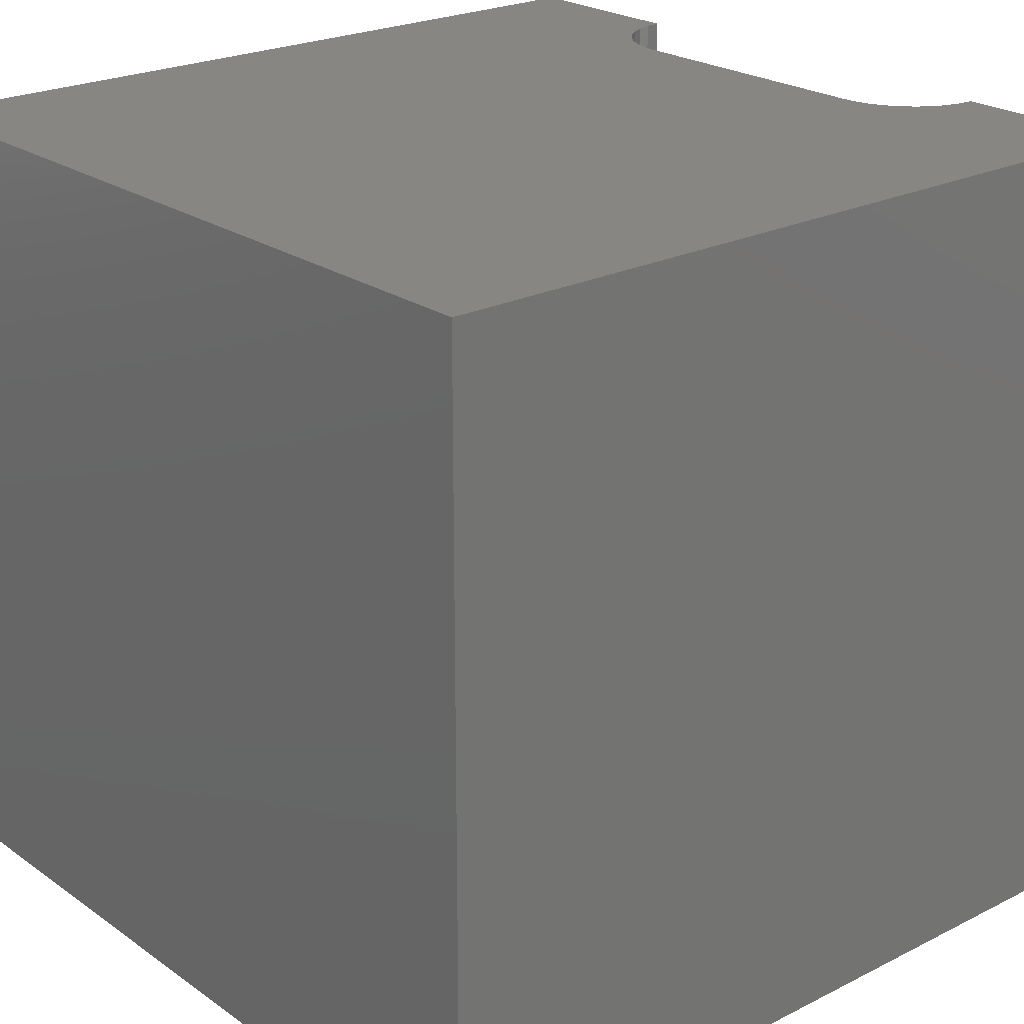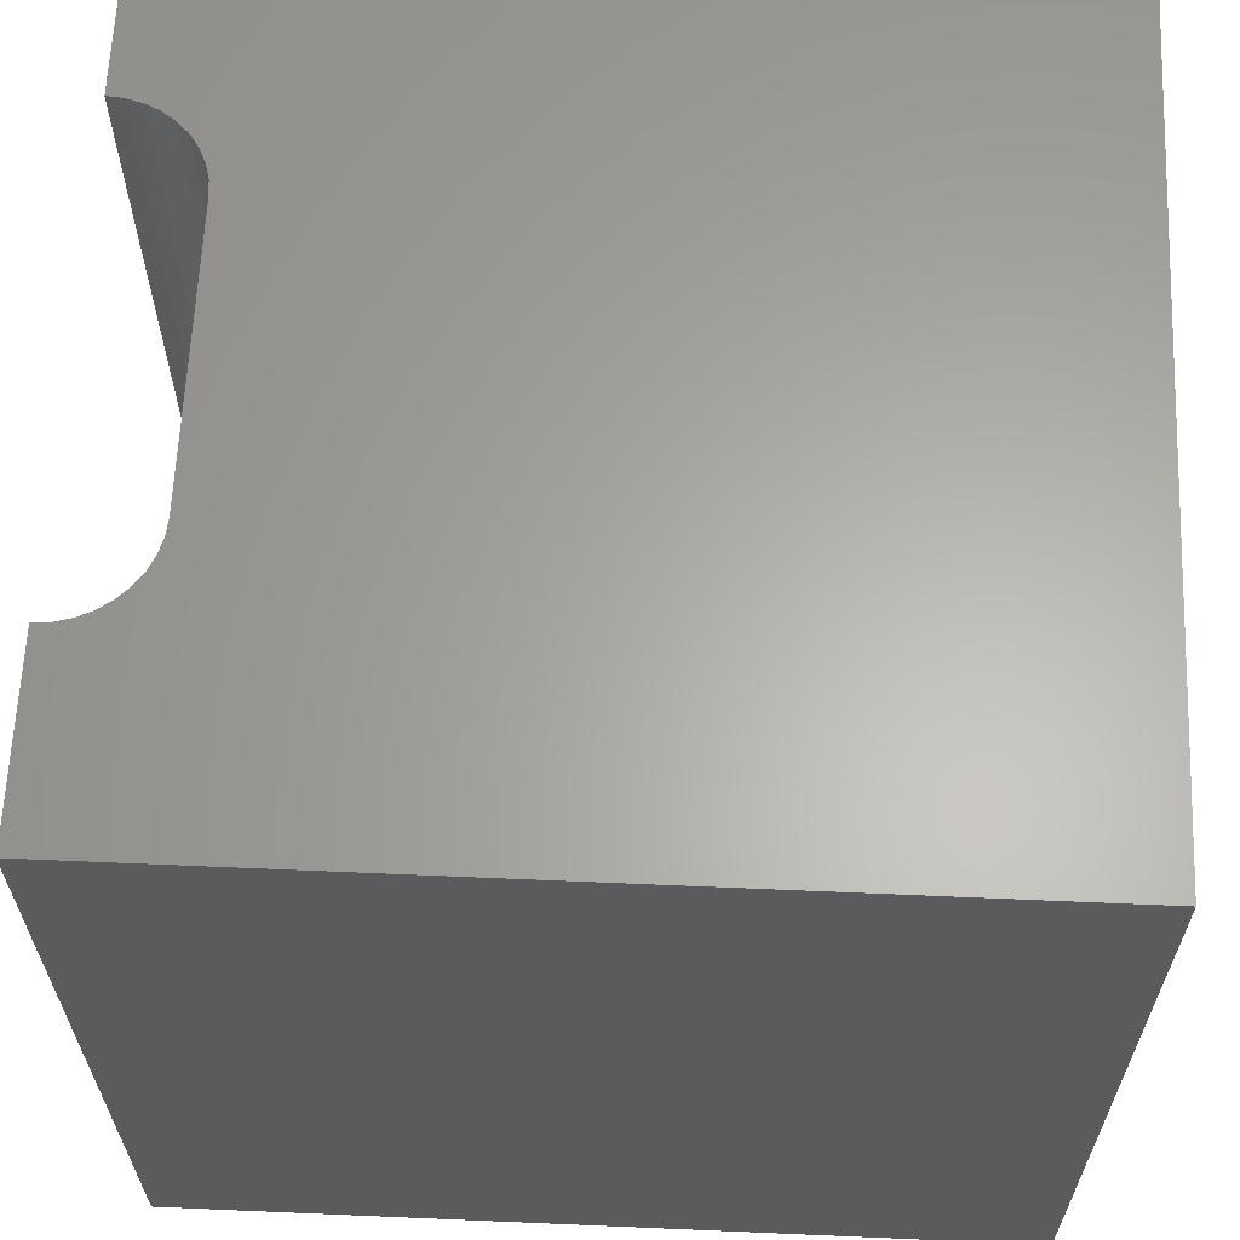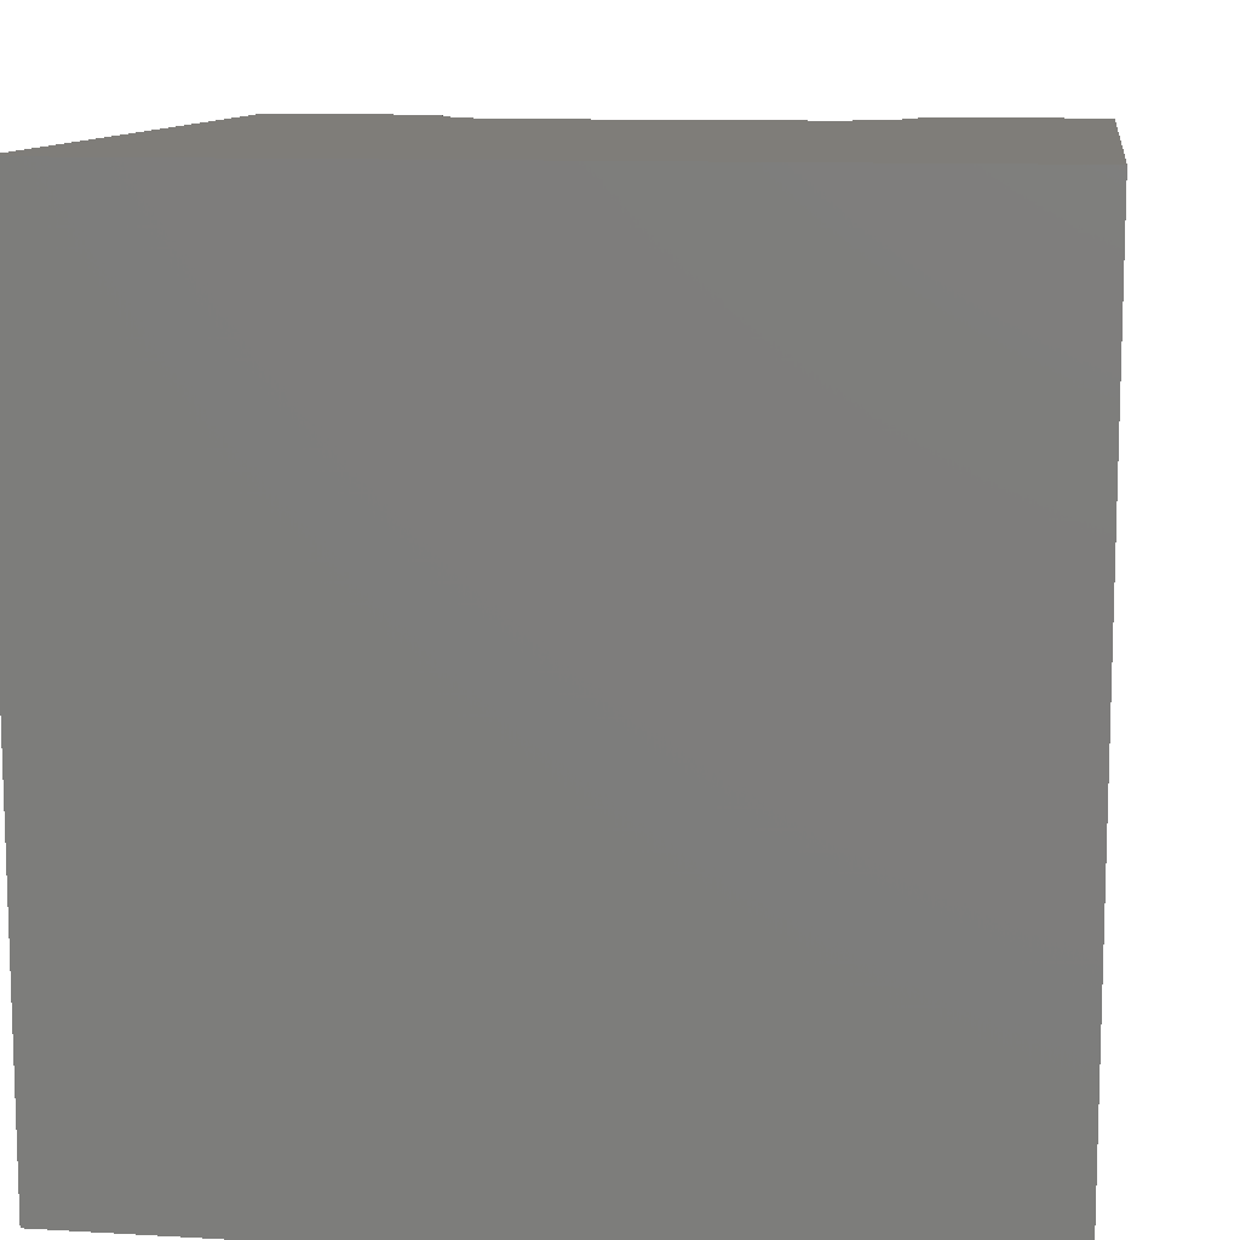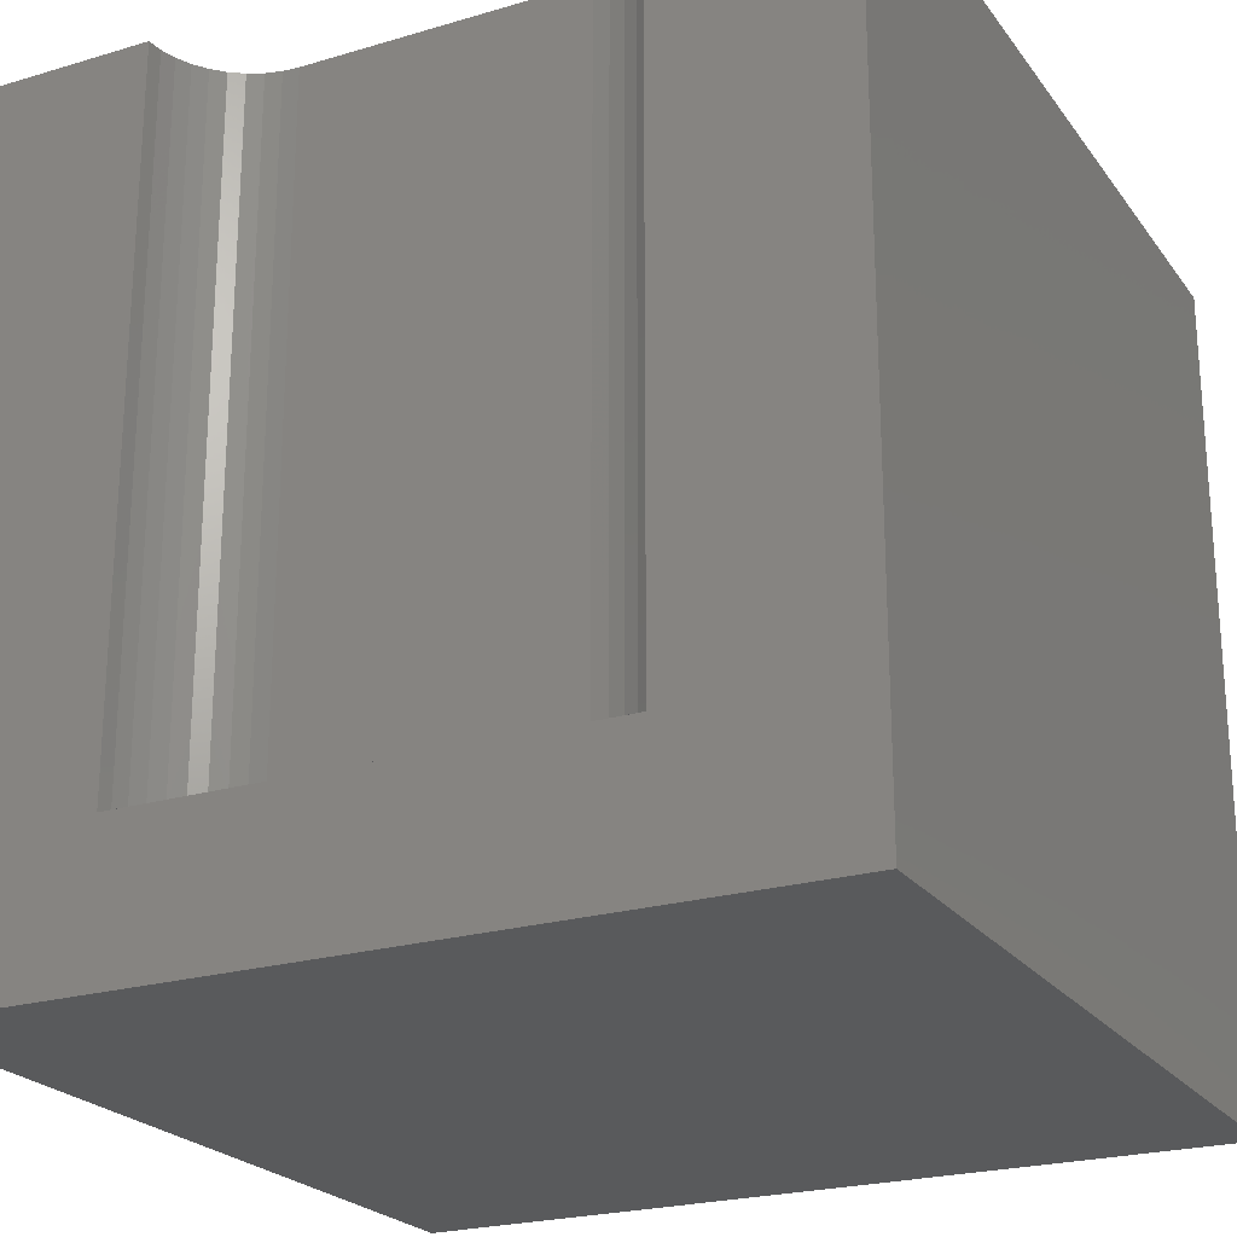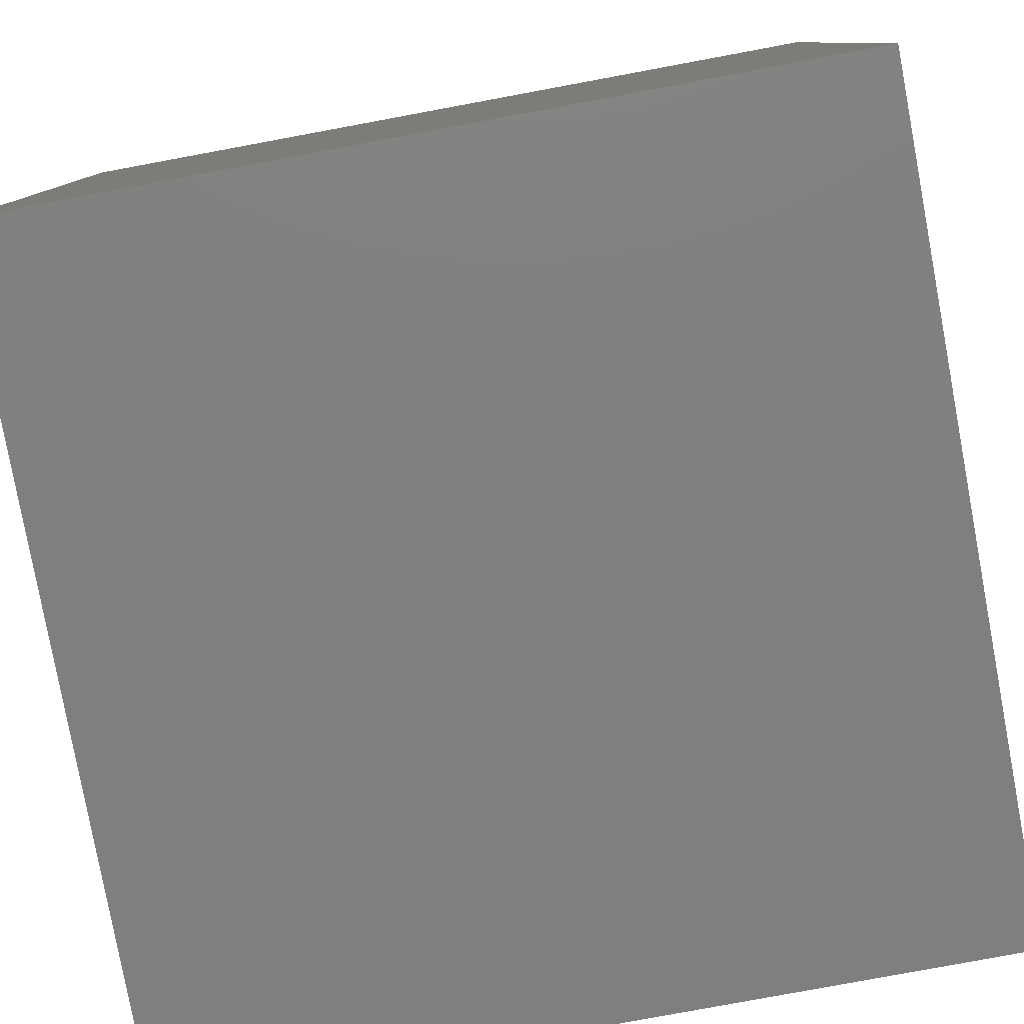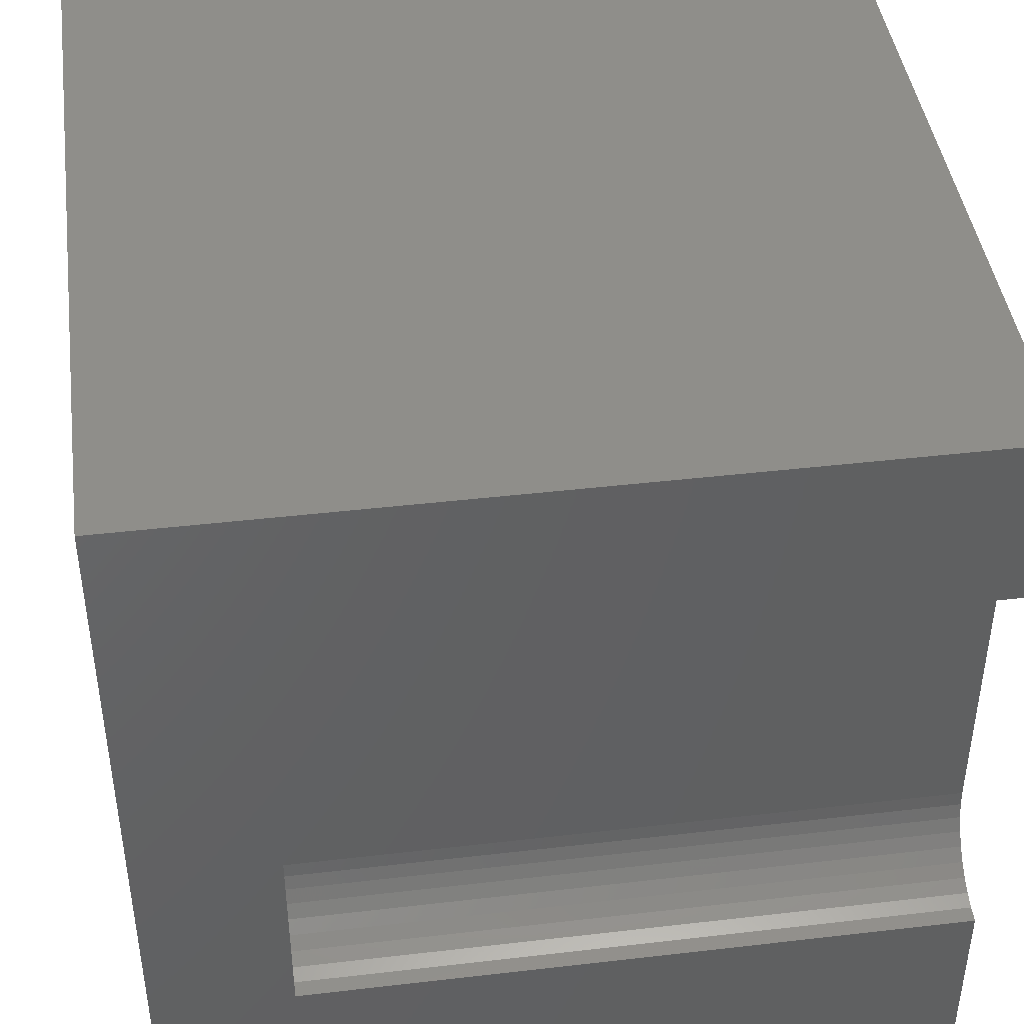
<metadata>
{"format":"stl","ext":"stl","renderer":"f3d","projection":"perspective","resolution":1024,"background":"white","views":[{"elev":23.1,"azim":139.6,"up":"+Z"},{"elev":63.0,"azim":2.5,"up":"+Z"},{"elev":11.1,"azim":98.0,"up":"+Z"},{"elev":-23.0,"azim":-63.1,"up":"+Z"},{"elev":-79.9,"azim":100.5,"up":"+Y"},{"elev":43.4,"azim":-97.8,"up":"+Y"}]}
</metadata>
<code>
# stl→obj: 52 verts, 92 faces
v 0 7.798 10
v 0 10 10
v 0 7.798 1.723
v 0 10 0
v 0 2.202 1.723
v 0 0 0
v 0 2.202 10
v 0 0 10
v 0.1911 2.219 10
v 6.738e-17 7.798 10
v 0.1911 7.781 10
v 0.3763 2.268 10
v 0.7073 7.54 10
v 10 10 10
v 0.5502 7.65 10
v 0.3763 7.732 10
v 0.8429 7.405 10
v 0.9529 7.248 10
v 1.034 7.074 10
v 0.9529 2.752 10
v 10 0 10
v 1.034 2.926 10
v 1.084 3.111 10
v 0.8429 2.595 10
v 0.7073 2.46 10
v 0.5502 2.35 10
v 1.084 6.889 10
v 1.1 6.698 10
v 1.1 3.302 10
v 10 10 0
v 10 0 0
v 0.7073 7.54 1.723
v 0.5502 7.65 1.723
v 1.1 6.698 1.723
v 6.738e-17 7.798 1.723
v 1.1 3.302 1.723
v -2.021e-16 2.202 1.723
v 1.084 6.889 1.723
v 1.034 7.074 1.723
v 0.9529 7.248 1.723
v 0.3763 7.732 1.723
v 0.1911 7.781 1.723
v 0.8429 7.405 1.723
v 0.8429 2.595 1.723
v 0.9529 2.752 1.723
v 0.7073 2.46 1.723
v 0.5502 2.35 1.723
v 0.1911 2.219 1.723
v 0.3763 2.268 1.723
v 1.084 3.111 1.723
v 1.034 2.926 1.723
v -2.021e-16 2.202 10
f 1 2 3
f 3 2 4
f 3 4 5
f 5 4 6
f 5 6 7
f 7 6 8
f 9 7 8
f 2 10 11
f 9 8 12
f 13 14 15
f 15 14 2
f 15 2 16
f 16 2 11
f 13 17 14
f 14 17 18
f 14 18 19
f 20 21 22
f 22 21 23
f 20 24 21
f 21 24 25
f 21 25 8
f 8 25 26
f 8 26 12
f 19 27 14
f 14 27 28
f 14 28 21
f 21 28 29
f 21 29 23
f 30 14 31
f 31 14 21
f 4 30 6
f 6 30 31
f 14 30 2
f 2 30 4
f 31 21 6
f 6 21 8
f 32 33 34
f 34 35 36
f 36 35 37
f 38 39 40
f 33 41 34
f 34 41 42
f 34 42 35
f 38 40 34
f 34 40 43
f 34 43 32
f 44 45 46
f 46 45 47
f 37 48 36
f 36 48 49
f 36 49 50
f 50 49 47
f 50 47 51
f 51 47 45
f 37 52 9
f 37 9 48
f 48 9 12
f 48 12 49
f 49 12 26
f 49 26 47
f 47 26 25
f 47 25 46
f 46 25 24
f 46 24 44
f 44 24 20
f 44 20 45
f 45 20 22
f 45 22 51
f 51 22 23
f 51 23 50
f 50 23 29
f 50 29 36
f 34 28 27
f 34 27 38
f 38 27 19
f 38 19 39
f 39 19 18
f 39 18 40
f 40 18 17
f 40 17 43
f 43 17 13
f 43 13 32
f 32 13 15
f 32 15 33
f 33 15 16
f 33 16 41
f 41 16 11
f 41 11 42
f 42 11 10
f 42 10 35
f 34 36 28
f 28 36 29

</code>
